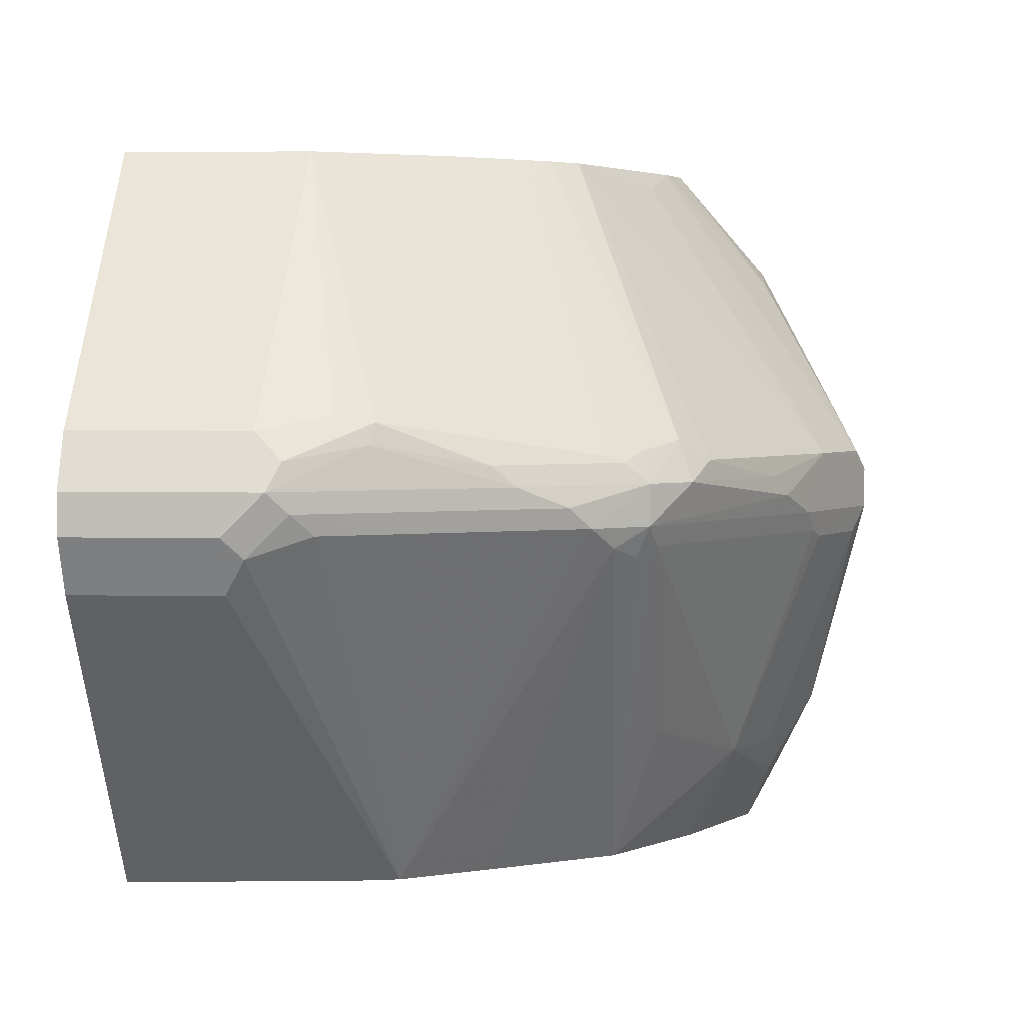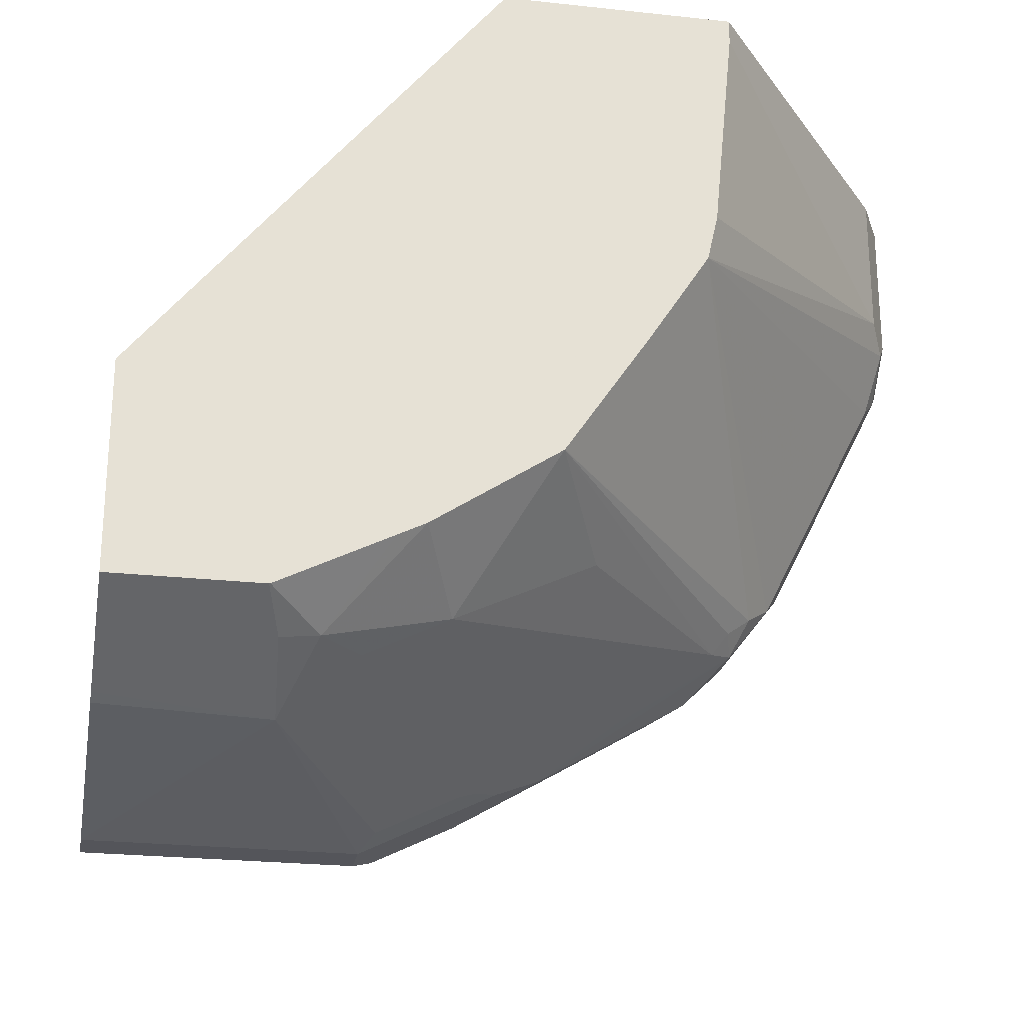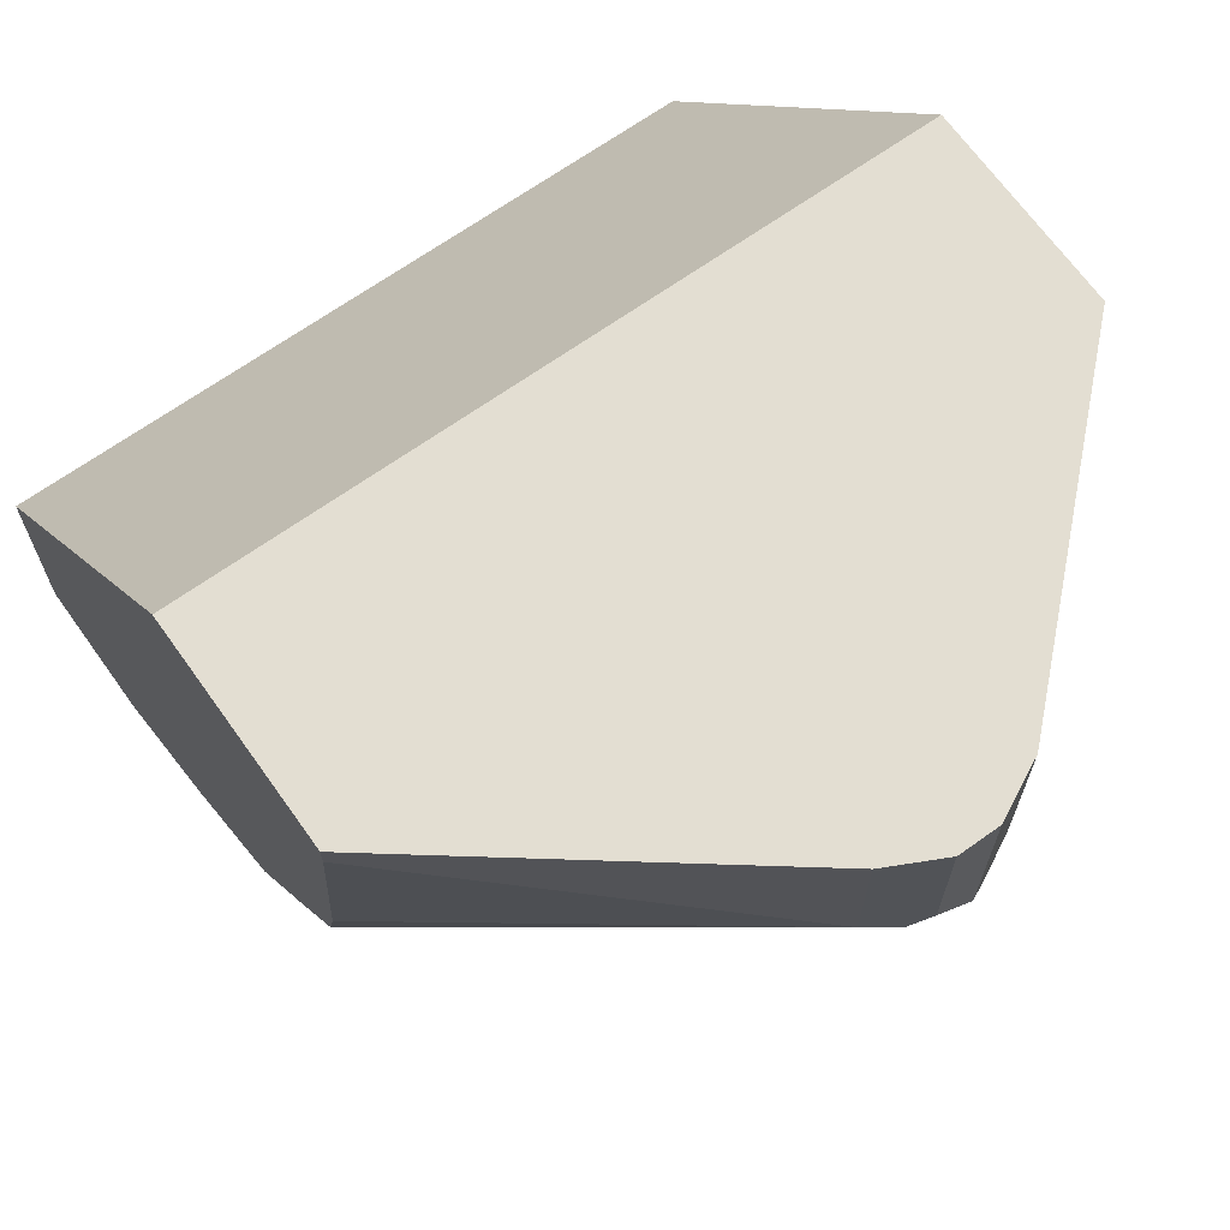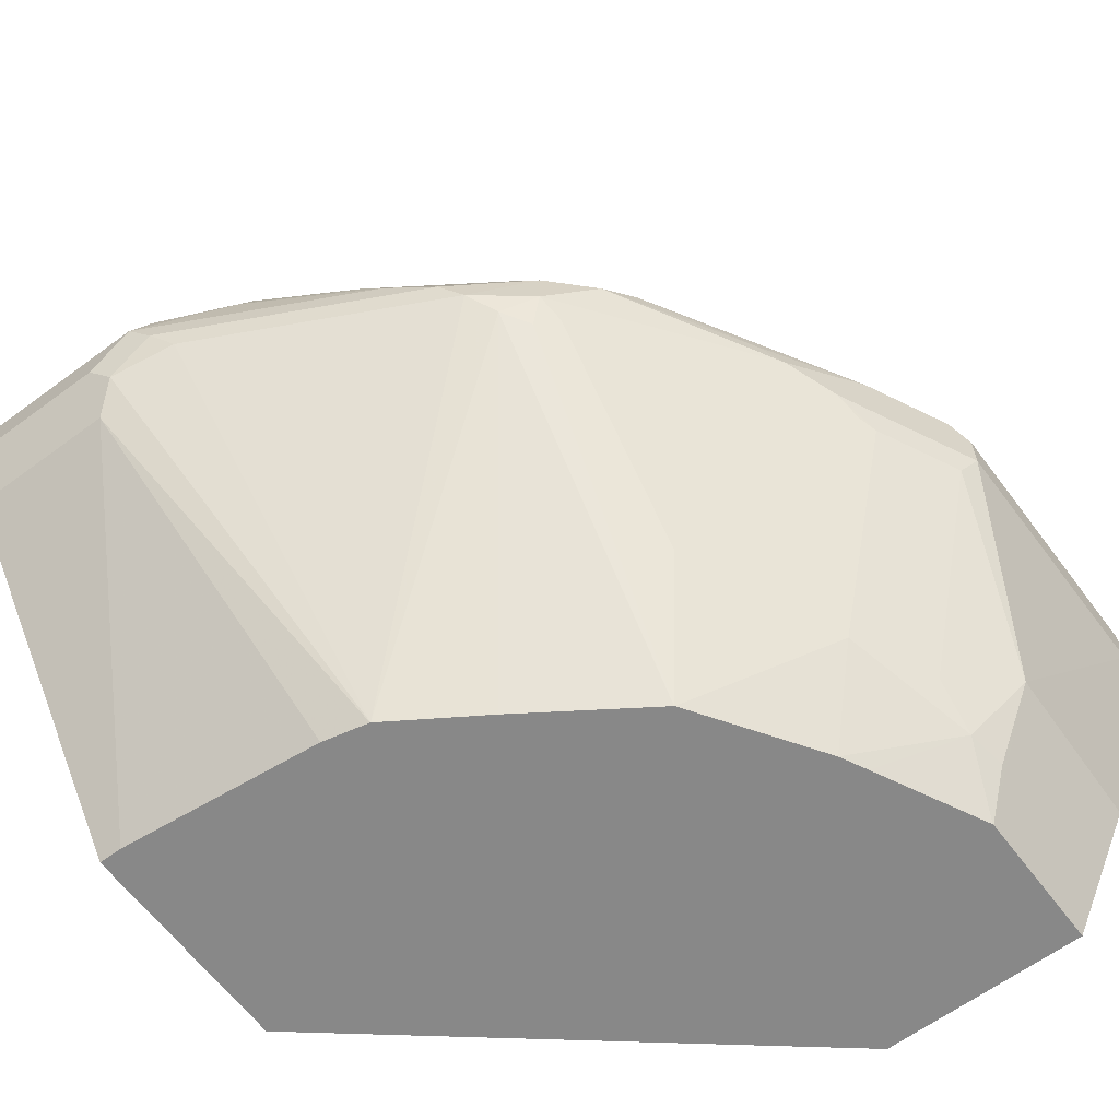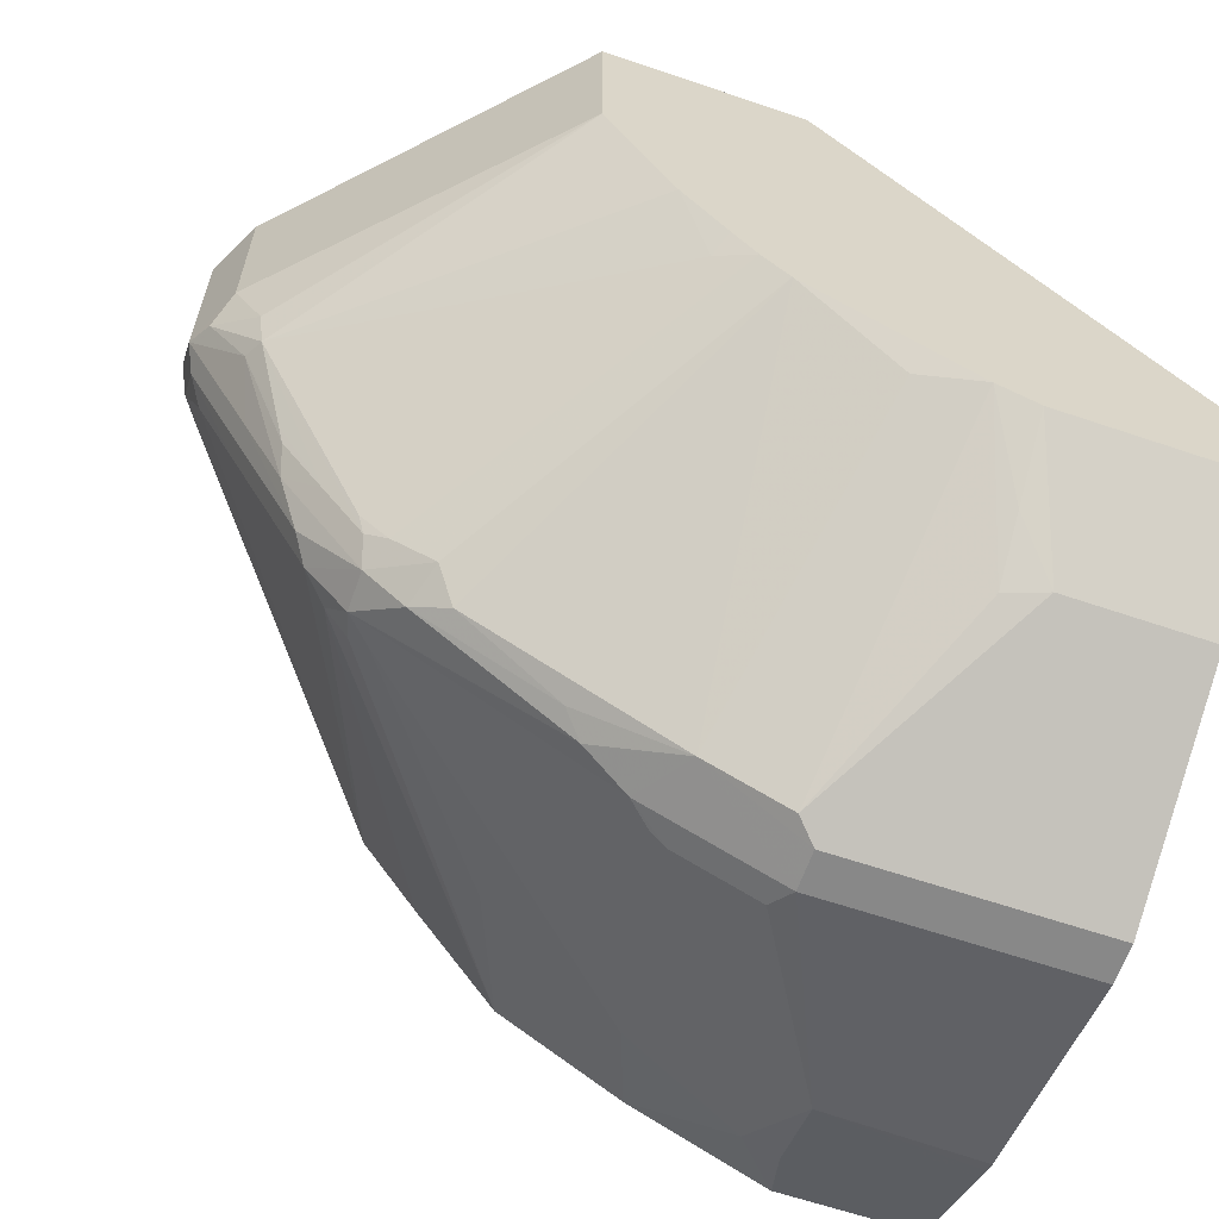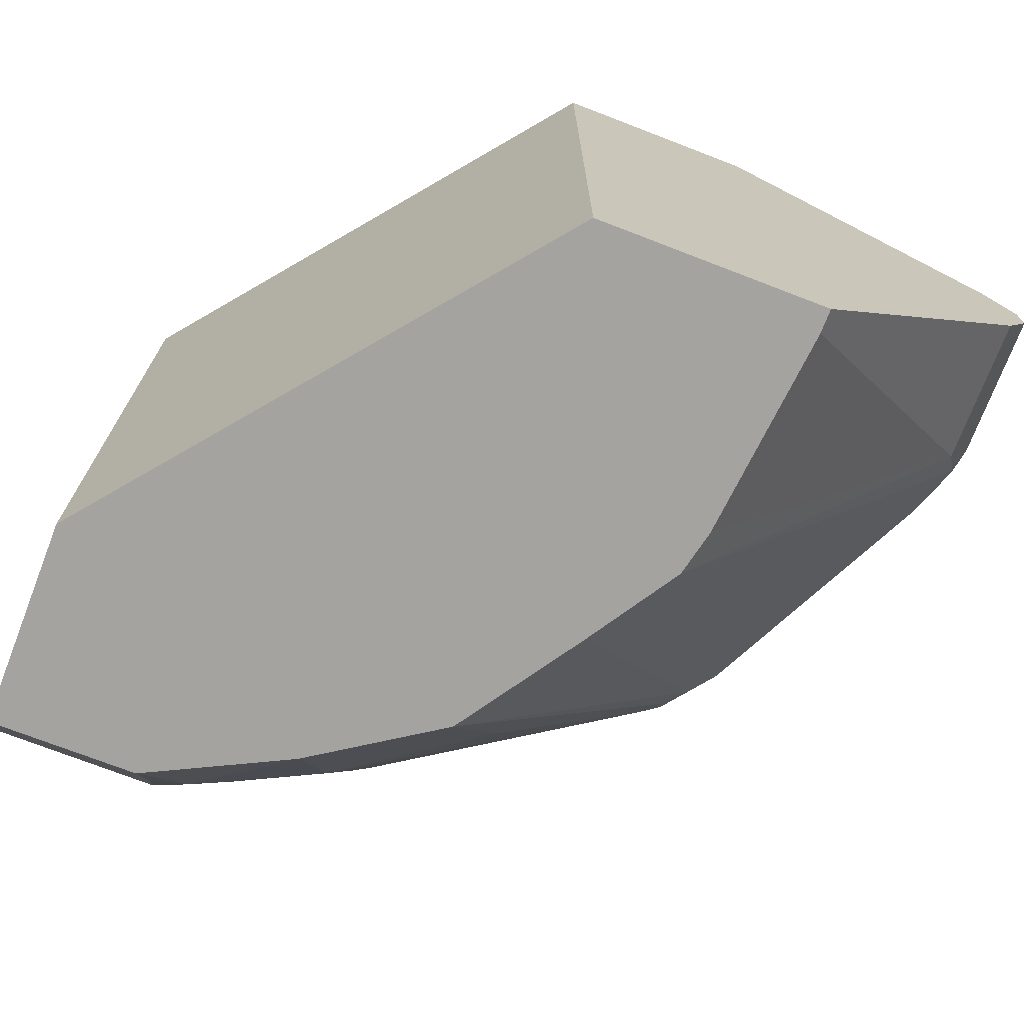
<metadata>
{"format":"obj","ext":"obj","renderer":"f3d","projection":"perspective","resolution":1024,"background":"white","views":[{"elev":3.3,"azim":93.9,"up":"+Y"},{"elev":-24.9,"azim":-10.0,"up":"+Z"},{"elev":67.7,"azim":54.5,"up":"+Z"},{"elev":-62.8,"azim":126.8,"up":"+Y"},{"elev":-62.7,"azim":161.0,"up":"+Z"},{"elev":-72.9,"azim":-21.1,"up":"+Y"}]}
</metadata>
<code>
v -0.03003 0.5725 -0.3751
v 0.04936 0.4639 -0.3504
v -0.03003 0.4607 -0.3488
v -0.03003 0.5922 -0.3751
v 0.09873 0.5725 -0.3751
v 0.06419 0.4245 -0.3257
v 0.04607 0.4212 -0.329
v 0.03933 0.3952 -0.316
v -0.03003 0.3952 -0.316
v -0.03003 0.408 -0.3224
v -0.03003 0.424 -0.3304
v -0.03003 0.4475 -0.3422
v -0.03003 0.4549 -0.3459
v 0.1053 0.5593 -0.3685
v -0.03003 0.6906 -0.3259
v 0.09873 0.5922 -0.3751
v 0.1481 0.6021 -0.3504
v 0.1645 0.5725 -0.3422
v 0.1448 0.5593 -0.3488
v 0.05277 0.3952 -0.3094
v 0.03984 0.3952 -0.3158
v 0.08394 0.4442 -0.3257
v 0.1234 0.4442 -0.306
v 0.1052 0.3952 -0.2831
v 0.09231 0.3952 -0.2896
v -0.03003 0.3952 -0.2171
v -0.03003 0.6975 -0.3224
v 0.03948 0.6975 -0.3224
v 0.1086 0.6021 -0.3701
v 0.1579 0.75 -0.2246
v 0.2468 0.6021 -0.2912
v 0.1974 0.5922 -0.3232
v 0.1875 0.5823 -0.3306
v 0.1645 0.5922 -0.3422
v 0.07914 0.75 -0.269
v 0.1086 0.7403 -0.2616
v 0.2237 0.5725 -0.3027
v 0.1826 0.5626 -0.3257
v 0.153 0.5626 -0.3454
v 0.2418 0.5626 -0.2862
v 0.2714 0.5626 -0.2665
v 0.1925 0.4639 -0.2665
v 0.1645 0.3952 -0.2436
v -0.03003 0.75 -0.2171
v 0.1382 0.3952 -0.008095
v -0.03003 0.75 -0.2764
v 0.05923 0.75 -0.2764
v 0.05923 0.7172 -0.3027
v 0.05923 0.6909 -0.3232
v 0.07898 0.75 -0.2691
v 0.1581 0.75 -0.2245
v 0.2566 0.612 -0.2764
v 0.2632 0.5922 -0.2829
v 0.2829 0.5725 -0.2632
v 0.2788 0.5577 -0.2566
v 0.2912 0.5626 -0.2467
v 0.1646 0.3952 -0.2434
v 0.1382 0.75 -0.008095
v 0.2466 0.3952 -0.008095
v 0.1711 0.75 -0.2108
v 0.2763 0.607 -0.2591
v 0.2829 0.5922 -0.2632
v 0.3035 0.5725 -0.2369
v 0.2319 0.3952 -0.1405
v 0.2318 0.3952 -0.1408
v 0.204 0.3952 -0.1843
v 0.237 0.75 -0.008095
v 0.2466 0.3952 -0.01945
v 0.3619 0.5462 -0.008095
v 0.1712 0.75 -0.2106
v 0.2895 0.6054 -0.2435
v 0.2862 0.6021 -0.2517
v 0.1875 0.7403 -0.2023
v 0.3224 0.5922 -0.204
v 0.3109 0.5823 -0.227
v 0.343 0.5725 -0.158
v 0.232 0.3952 -0.1403
v 0.3627 0.5725 -0.1185
v 0.3701 0.5626 -0.08885
v 0.237 0.75 -0.09862
v 0.3619 0.6185 -0.008095
v 0.3619 0.5462 -0.07897
v 0.2369 0.3952 -0.1185
v 0.3751 0.5725 -0.008095
v 0.1827 0.75 -0.1951
v 0.3455 0.6218 -0.1431
v 0.306 0.6021 -0.2221
v 0.204 0.75 -0.1646
v 0.3257 0.6021 -0.1925
v 0.3504 0.612 -0.1407
v 0.3422 0.5922 -0.1645
v 0.3619 0.5922 -0.1251
v 0.3701 0.5823 -0.1086
v 0.3751 0.5725 -0.07897
v 0.2369 0.75 -0.09891
v 0.3619 0.6185 -0.09216
v 0.3488 0.6251 -0.1251
v 0.3751 0.5922 -0.008095
v 0.3685 0.6054 -0.1053
v 0.329 0.6054 -0.1843
v 0.2106 0.75 -0.1514
v 0.2171 0.75 -0.1384
v 0.3751 0.5922 -0.09873
f 52 60 61
f 56 64 65
f 56 63 64
f 54 63 56
f 54 62 63
f 53 62 54
f 52 62 53
f 56 65 66
f 54 56 55
f 56 66 57
f 61 73 71
f 59 82 69
f 60 70 61
f 61 71 72
f 61 72 62
f 61 70 73
f 62 72 87
f 62 87 74
f 62 74 75
f 52 61 62
f 62 75 63
f 59 68 82
f 51 60 52
f 33 53 54
f 47 50 48
f 63 75 76
f 30 88 85
f 30 85 70
f 30 70 60
f 30 60 51
f 31 52 53
f 31 53 32
f 32 53 33
f 33 54 37
f 37 54 41
f 48 50 49
f 37 41 40
f 41 55 43
f 41 43 42
f 43 55 56
f 43 56 57
f 45 59 69
f 45 69 84
f 45 84 98
f 45 98 81
f 45 81 67
f 45 67 58
f 41 54 55
f 63 76 64
f 86 100 87
f 64 78 79
f 80 97 95
f 81 98 103
f 81 103 96
f 84 94 103
f 84 103 98
f 86 97 99
f 86 99 90
f 86 90 100
f 86 88 101
f 86 101 102
f 80 96 97
f 86 102 95
f 87 100 89
f 89 100 90
f 90 99 103
f 90 103 92
f 90 92 91
f 92 103 93
f 96 99 97
f 93 103 94
f 96 103 99
f 30 101 88
f 86 95 97
f 64 76 78
f 79 94 82
f 78 93 79
f 64 79 77
f 67 81 96
f 67 96 80
f 68 83 82
f 69 82 94
f 69 94 84
f 70 85 73
f 71 73 86
f 71 86 72
f 72 86 87
f 79 93 94
f 73 85 88
f 74 87 89
f 74 89 90
f 74 90 91
f 74 91 75
f 75 91 92
f 75 92 93
f 75 93 76
f 76 93 78
f 77 79 82
f 77 82 83
f 73 88 86
f 30 102 101
f 1 13 12
f 30 80 95
f 5 17 18
f 5 18 19
f 5 19 14
f 6 20 21
f 6 21 7
f 6 14 22
f 6 22 23
f 6 23 24
f 6 24 25
f 6 25 20
f 7 21 8
f 8 21 20
f 8 20 25
f 8 25 24
f 8 24 43
f 8 43 57
f 8 57 66
f 8 66 65
f 8 65 64
f 8 64 77
f 8 77 83
f 4 15 16
f 2 14 6
f 2 5 14
f 2 13 3
f 30 95 102
f 1 2 3
f 1 3 13
f 1 12 11
f 1 11 10
f 1 10 9
f 1 9 26
f 1 26 44
f 1 44 46
f 1 46 27
f 8 83 68
f 1 27 15
f 1 4 16
f 1 16 5
f 1 5 2
f 2 6 7
f 2 7 8
f 2 8 9
f 2 9 10
f 2 10 11
f 2 11 12
f 2 12 13
f 1 15 4
f 8 68 59
f 5 16 17
f 8 45 26
f 23 41 42
f 23 42 43
f 23 43 24
f 26 45 58
f 26 58 44
f 27 46 47
f 27 47 28
f 28 47 48
f 28 49 29
f 29 49 50
f 23 40 41
f 29 50 35
f 30 52 31
f 30 36 35
f 30 35 50
f 30 50 47
f 30 47 46
f 30 46 44
f 30 44 58
f 30 58 67
f 8 59 45
f 30 67 80
f 30 51 52
f 23 38 40
f 28 48 49
f 19 23 22
f 8 26 9
f 23 39 38
f 15 27 28
f 15 28 16
f 16 28 29
f 16 29 17
f 17 30 31
f 17 31 32
f 17 32 33
f 17 33 34
f 17 34 18
f 14 19 22
f 17 35 36
f 17 29 35
f 18 39 19
f 18 38 39
f 18 40 38
f 19 39 23
f 18 33 37
f 18 34 33
f 17 36 30
f 18 37 40

</code>
